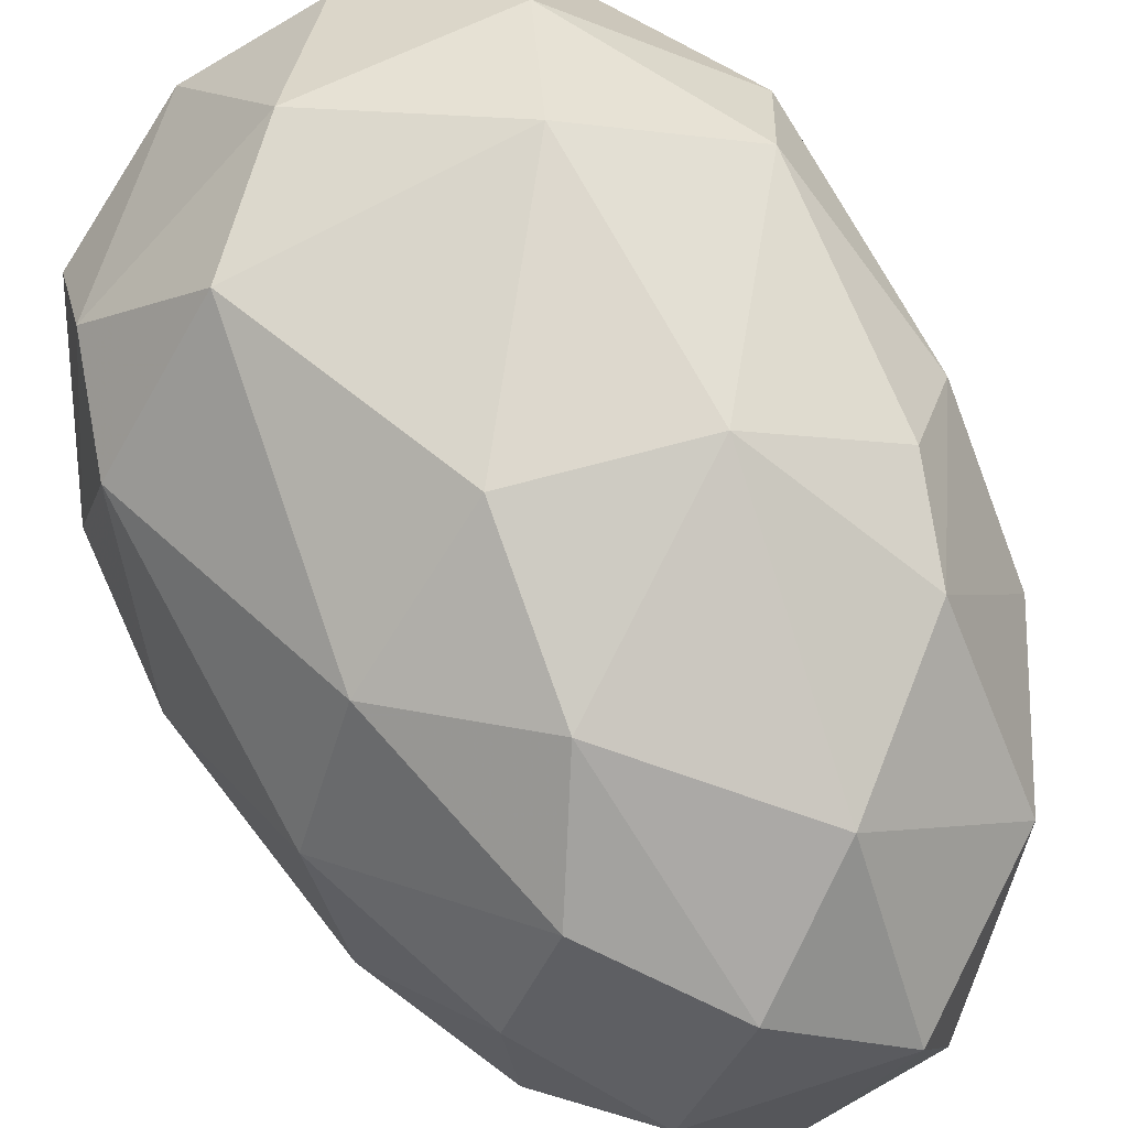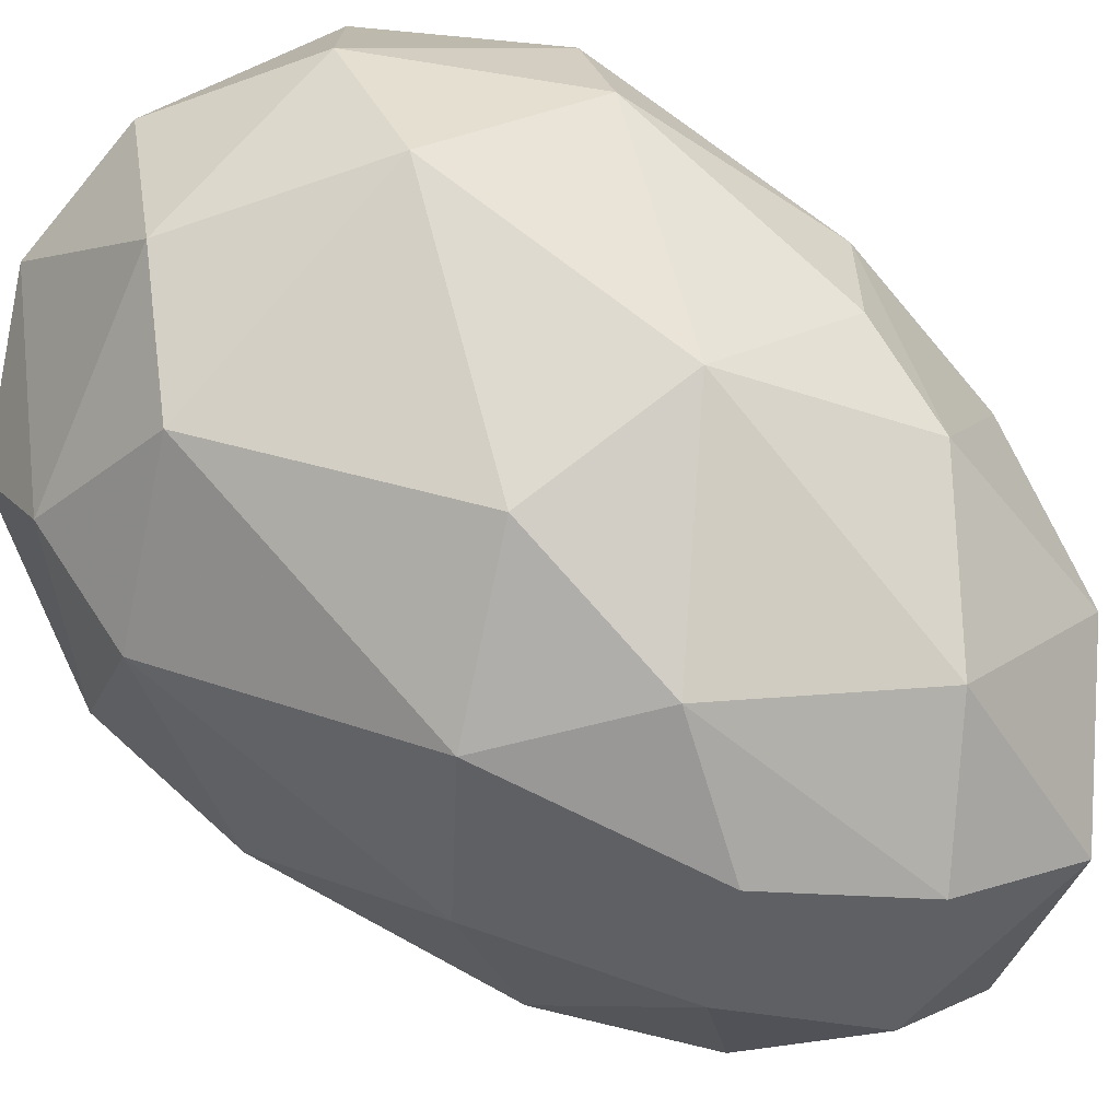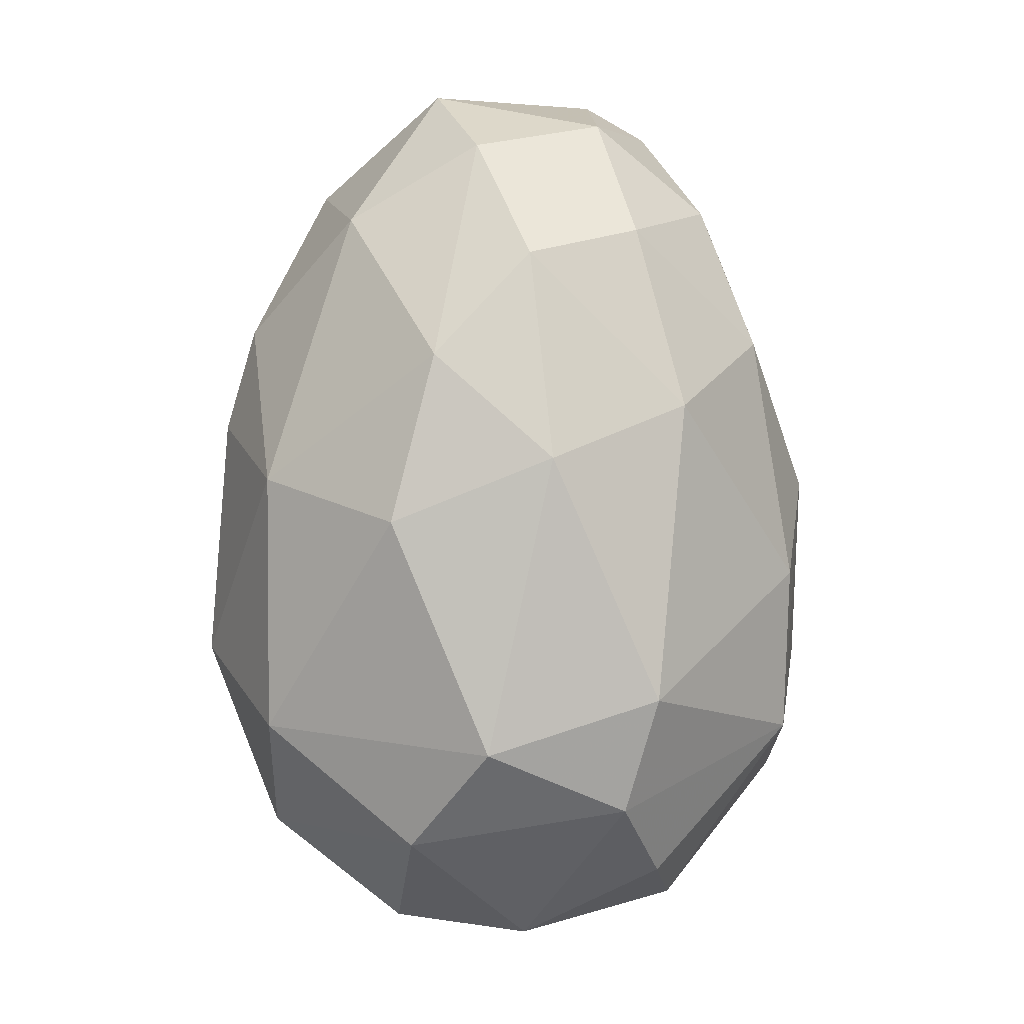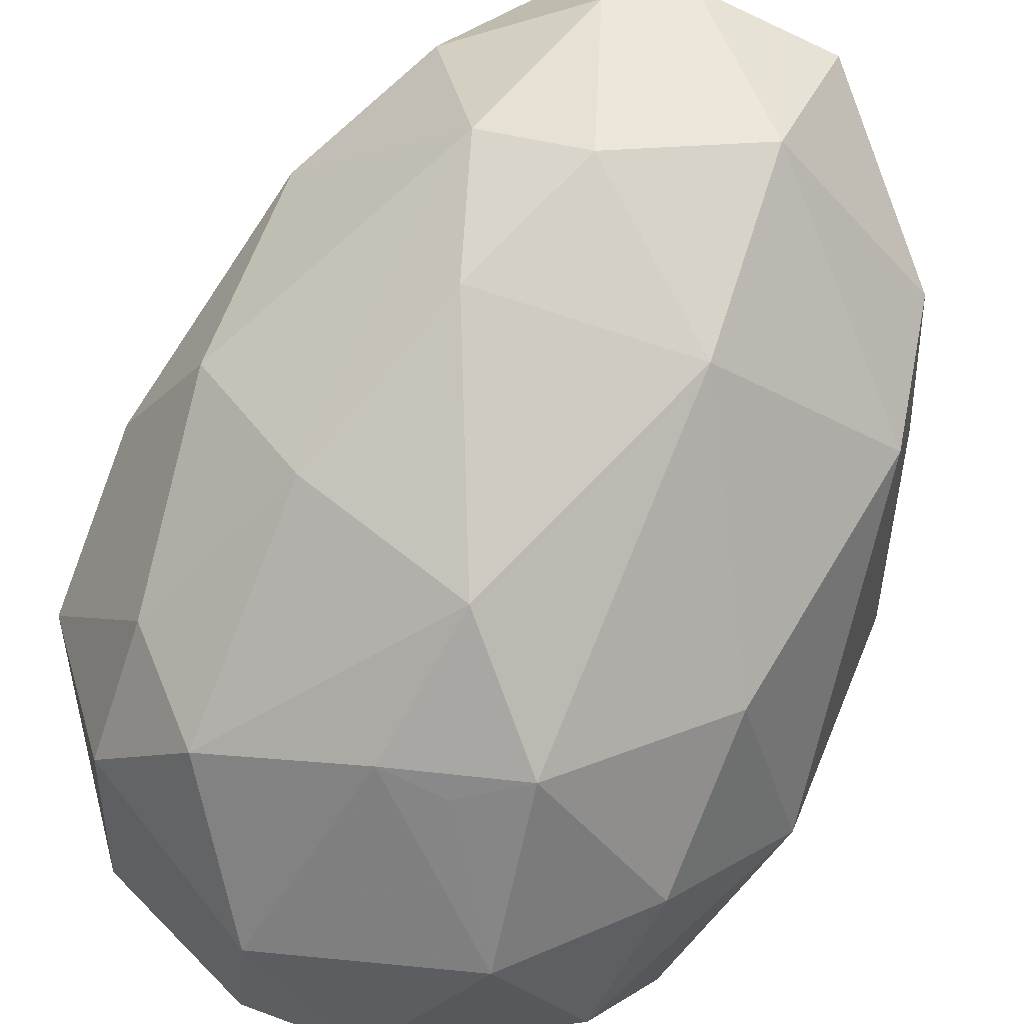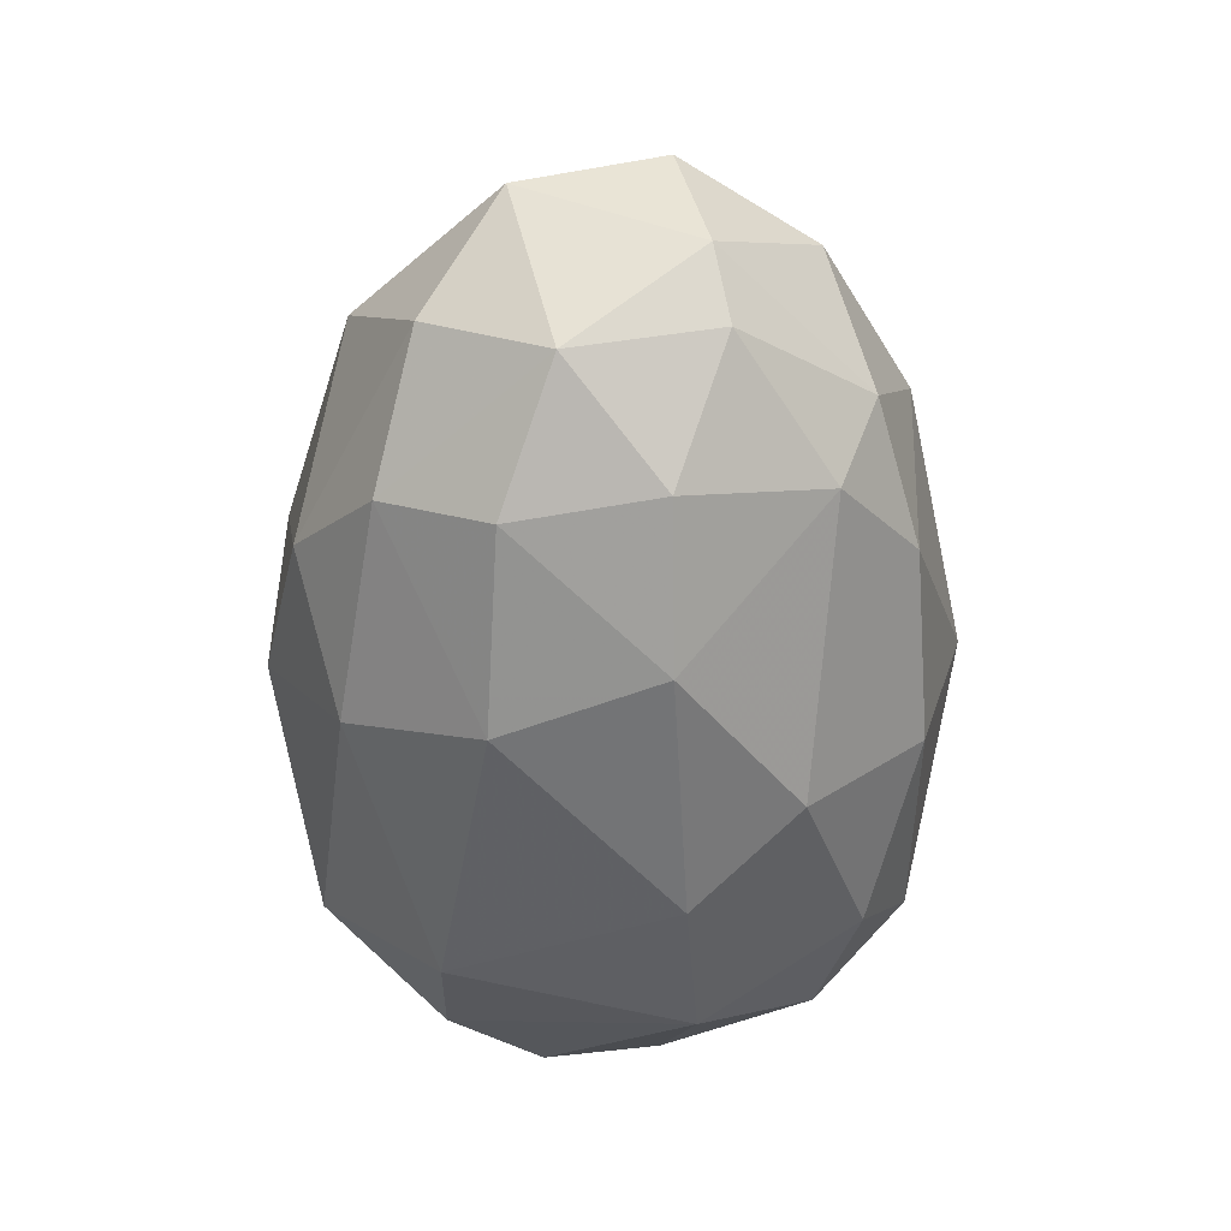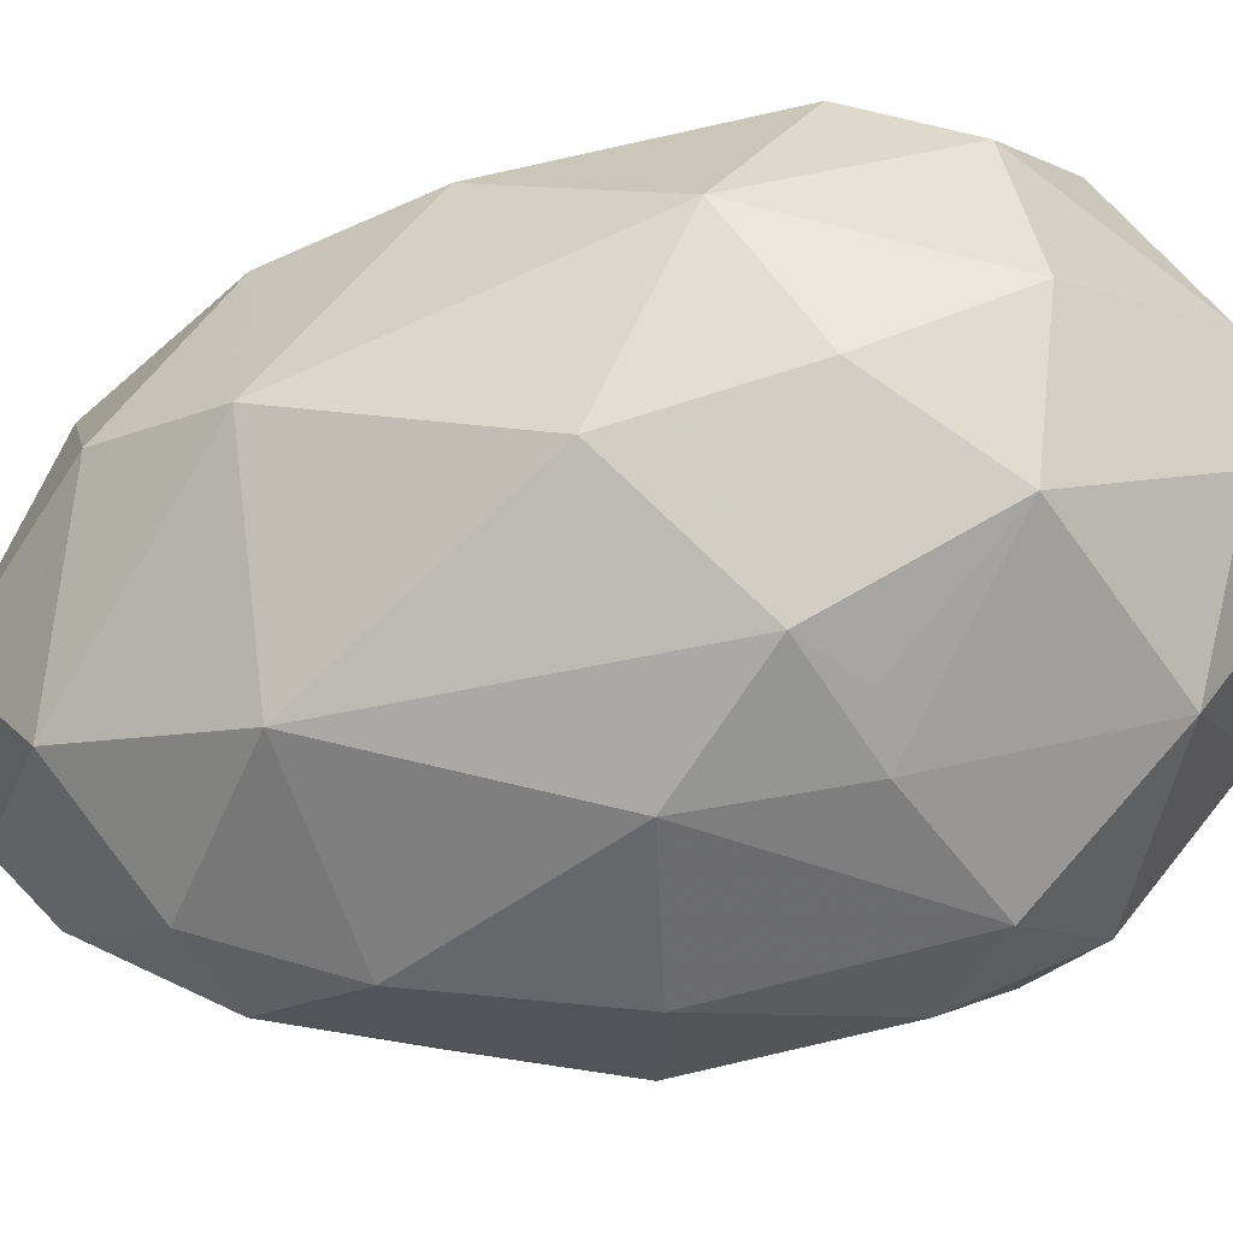
<metadata>
{"format":"obj","ext":"obj","renderer":"f3d","projection":"perspective","resolution":1024,"background":"white","views":[{"elev":75.0,"azim":-29.0,"up":"+Y"},{"elev":74.7,"azim":-52.2,"up":"+Y"},{"elev":3.1,"azim":-147.2,"up":"+Z"},{"elev":-79.0,"azim":-24.8,"up":"+Y"},{"elev":42.5,"azim":-91.9,"up":"+Z"},{"elev":-71.2,"azim":102.0,"up":"+Y"}]}
</metadata>
<code>
v -0.00212 -0.01664 -0.008957
v 0.001177 -0.0167 -0.00899
v 0.001929 0.008845 -0.02324
v -0.01537 0.006074 0.006512
v 0.01162 -0.004992 0.0169
v 0.01716 0.00123 -0.01147
v -0.00637 -0.004992 0.02243
v -0.01675 -0.003607 -0.01217
v -0.008446 0.01507 -0.01217
v 0.003314 -0.008451 -0.02324
v -0.003603 0.008845 0.02105
v -0.007064 -0.01399 0.009973
v 0.01093 -0.01399 -0.001089
v 0.0137 0.01161 -0.008012
v 0.01023 0.004692 0.01897
v -0.009828 -0.002221 -0.02254
v -0.01537 -0.008451 0.001666
v -0.009137 -0.01468 -0.01217
v 0.003314 -0.01468 0.01136
v -0.003603 0.01715 0.000281
v 0.00539 0.01645 -0.01147
v 0.01162 -0.009145 -0.0177
v 0.01162 0.004692 -0.02047
v 0.01716 0.000539 0.002358
v 0.004008 -0.002916 0.02451
v -0.01329 0.008845 -0.01562
v -0.01191 -0.002221 0.01758
v 0.01646 -0.007069 -0.006632
v -0.01121 0.013 0.003743
v 0.01231 0.01161 0.005132
v 0.006085 -0.01468 -0.01563
v 0.002623 0.0123 0.0169
v 0.002623 -0.009836 0.02035
v -0.01537 0.008845 -0.009396
v -0.003603 -0.0126 -0.01978
v -0.004988 0.006074 -0.02393
v -0.008446 0.01092 0.01482
v 0.001929 0.004692 0.02451
v 0.013 -0.008451 0.01067
v 0.006085 -0.000152 -0.02462
v -0.001526 -0.01745 -0.001089
v -0.007755 0.002616 0.02243
v 0.00539 0.01645 0.002358
v -0.002912 0.01438 -0.0177
v 0.008161 0.0123 -0.0177
v -0.01745 -0.002916 -0.003165
v -0.0126 -0.009836 -0.01562
v -0.002217 -0.005683 -0.02462
v 0.01577 0.00746 0.002358
v -0.009137 -0.009836 0.01551
v -0.009828 -0.01468 0.000281
v 0.004008 -0.01745 -0.006632
v 0.01162 -0.0133 -0.01009
v -0.01537 -0.002221 0.009973
v -0.004988 0.01507 0.009281
v 0.01508 0.002616 0.01067
v 0.01508 -0.00153 -0.01701
v -0.01191 0.005383 0.0162
v -0.01329 -0.01191 -0.008704
v 0.01577 0.00746 -0.01147
v -0.0126 0.003998 -0.01978
v -0.004294 -0.01191 0.01689
v -0.002912 -0.004298 0.02451
v 0.01023 0.01161 0.01067
f 56 49 64
f 9 20 21
f 5 15 25
f 6 24 28
f 20 9 29
f 2 1 31
f 10 22 31
f 5 25 33
f 26 8 34
f 9 26 34
f 4 29 34
f 29 9 34
f 1 18 35
f 31 1 35
f 10 31 35
f 29 4 37
f 25 15 38
f 32 11 38
f 15 32 38
f 19 13 39
f 13 28 39
f 28 24 39
f 5 33 39
f 33 19 39
f 22 10 40
f 3 23 40
f 36 3 40
f 18 1 41
f 19 12 41
f 27 7 42
f 11 37 42
f 38 11 42
f 14 21 43
f 21 20 43
f 30 14 43
f 9 21 44
f 26 9 44
f 3 36 44
f 36 26 44
f 21 14 45
f 23 3 45
f 3 44 45
f 44 21 45
f 8 17 46
f 4 34 46
f 34 8 46
f 8 16 47
f 16 35 47
f 35 18 47
f 10 35 48
f 35 16 48
f 16 36 48
f 40 10 48
f 36 40 48
f 24 6 49
f 14 30 49
f 7 27 50
f 41 12 51
f 18 41 51
f 12 50 51
f 50 17 51
f 1 2 52
f 13 19 52
f 2 31 52
f 41 1 52
f 19 41 52
f 28 13 53
f 22 28 53
f 31 22 53
f 13 52 53
f 52 31 53
f 46 17 54
f 4 46 54
f 17 50 54
f 50 27 54
f 20 29 55
f 11 32 55
f 37 11 55
f 29 37 55
f 43 20 55
f 32 43 55
f 15 5 56
f 5 39 56
f 39 24 56
f 24 49 56
f 6 28 57
f 28 22 57
f 22 40 57
f 40 23 57
f 37 4 58
f 27 42 58
f 42 37 58
f 4 54 58
f 54 27 58
f 17 8 59
f 8 47 59
f 47 18 59
f 51 17 59
f 18 51 59
f 45 14 60
f 23 45 60
f 49 6 60
f 14 49 60
f 6 57 60
f 57 23 60
f 16 8 61
f 8 26 61
f 36 16 61
f 26 36 61
f 12 19 62
f 19 33 62
f 50 12 62
f 7 50 62
f 33 25 63
f 25 38 63
f 42 7 63
f 38 42 63
f 7 62 63
f 62 33 63
f 32 15 64
f 30 43 64
f 43 32 64
f 49 30 64
f 15 56 64

</code>
